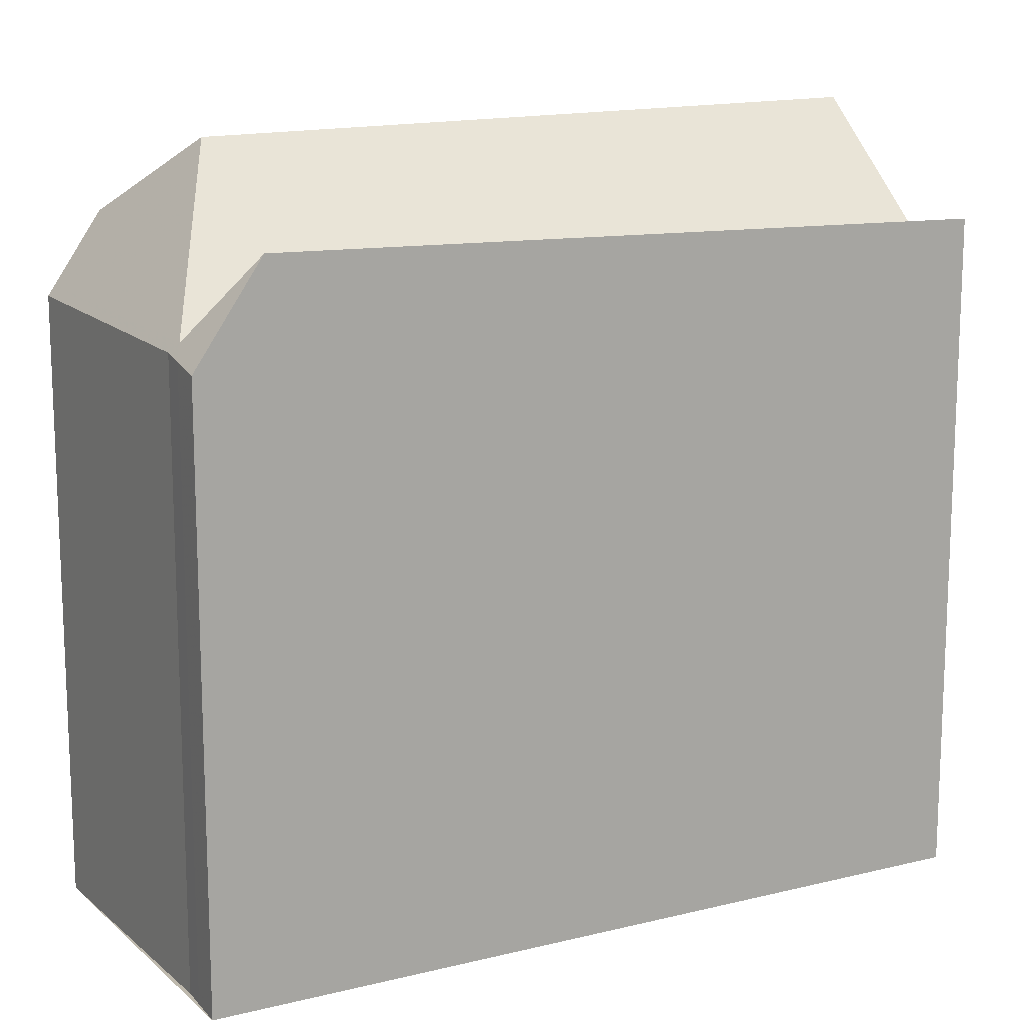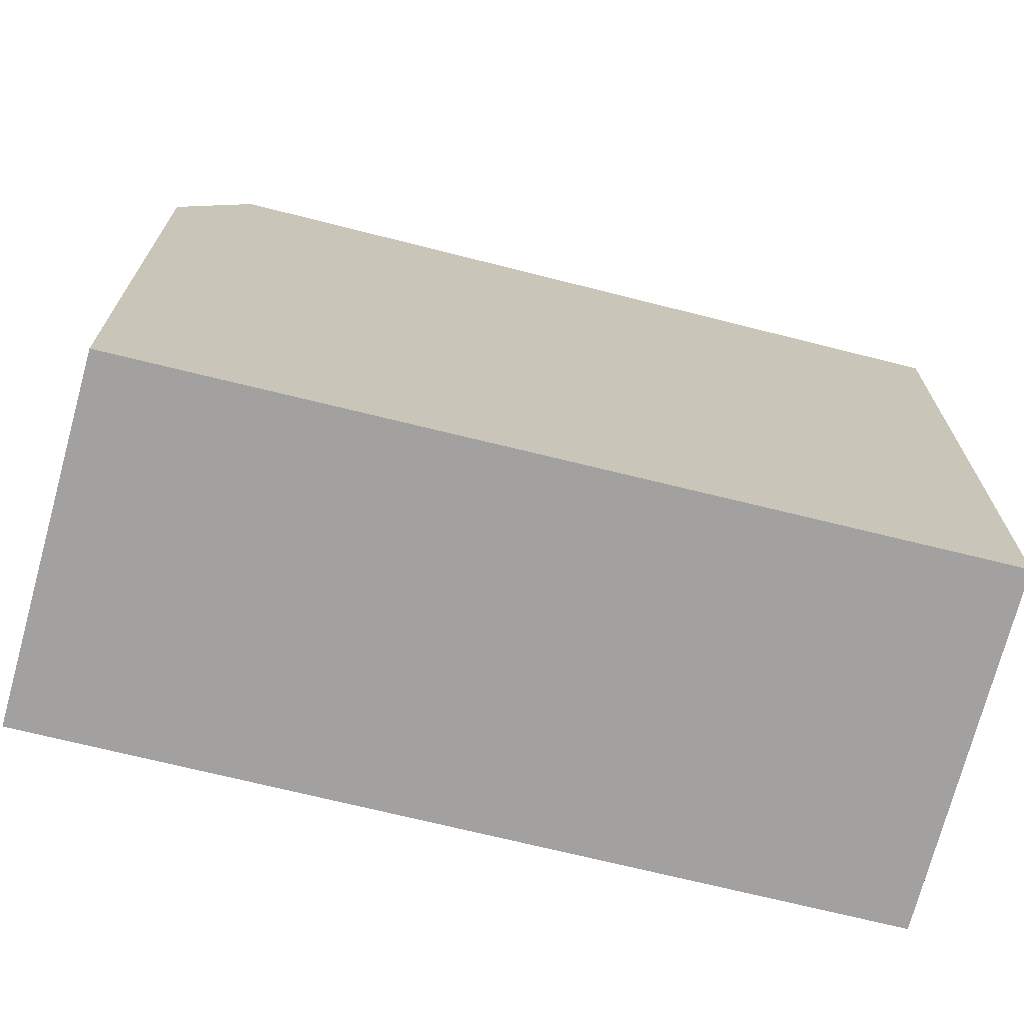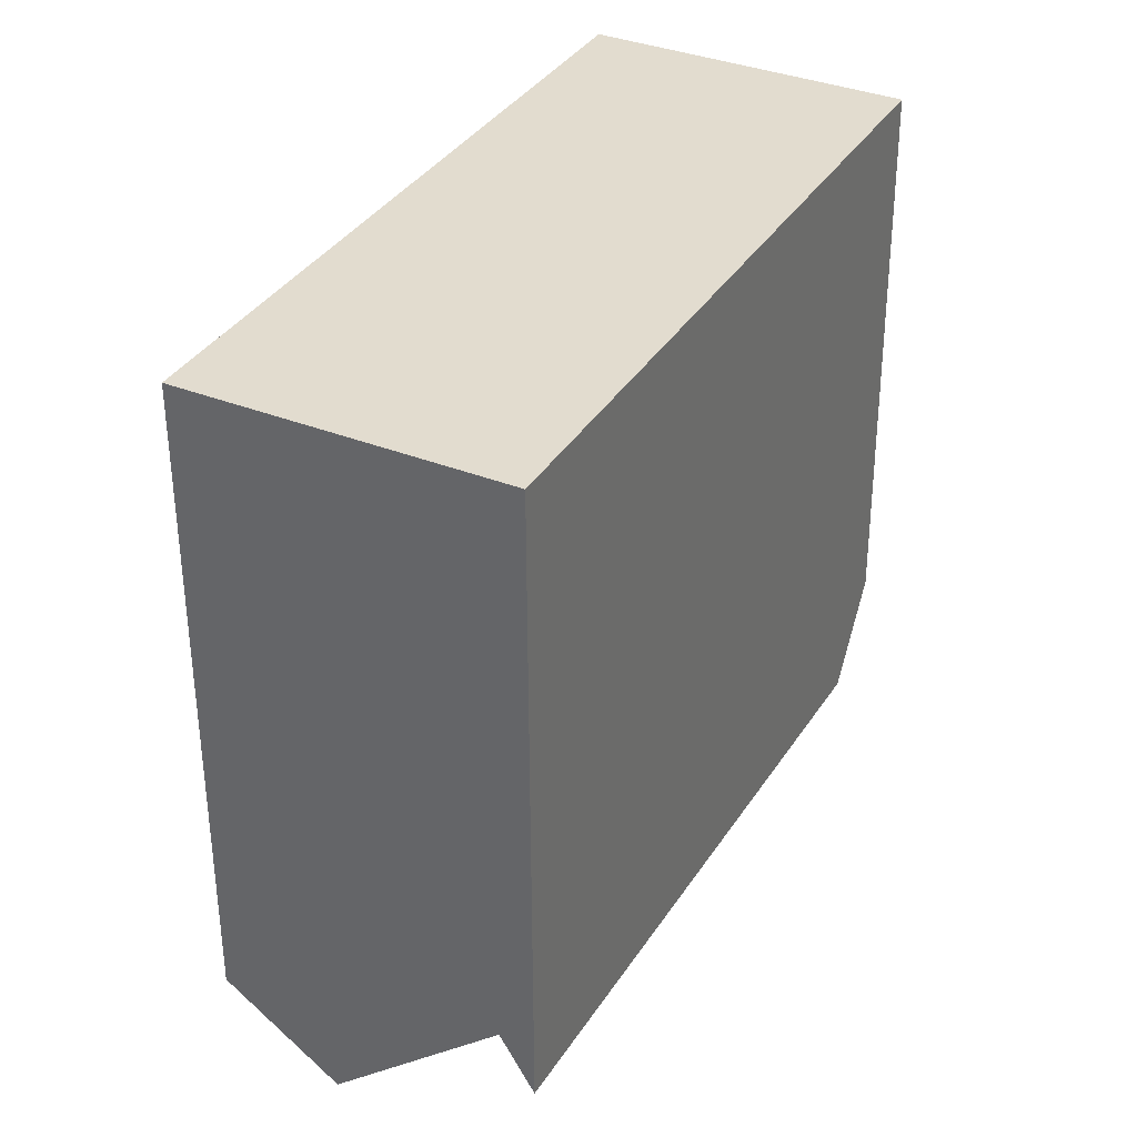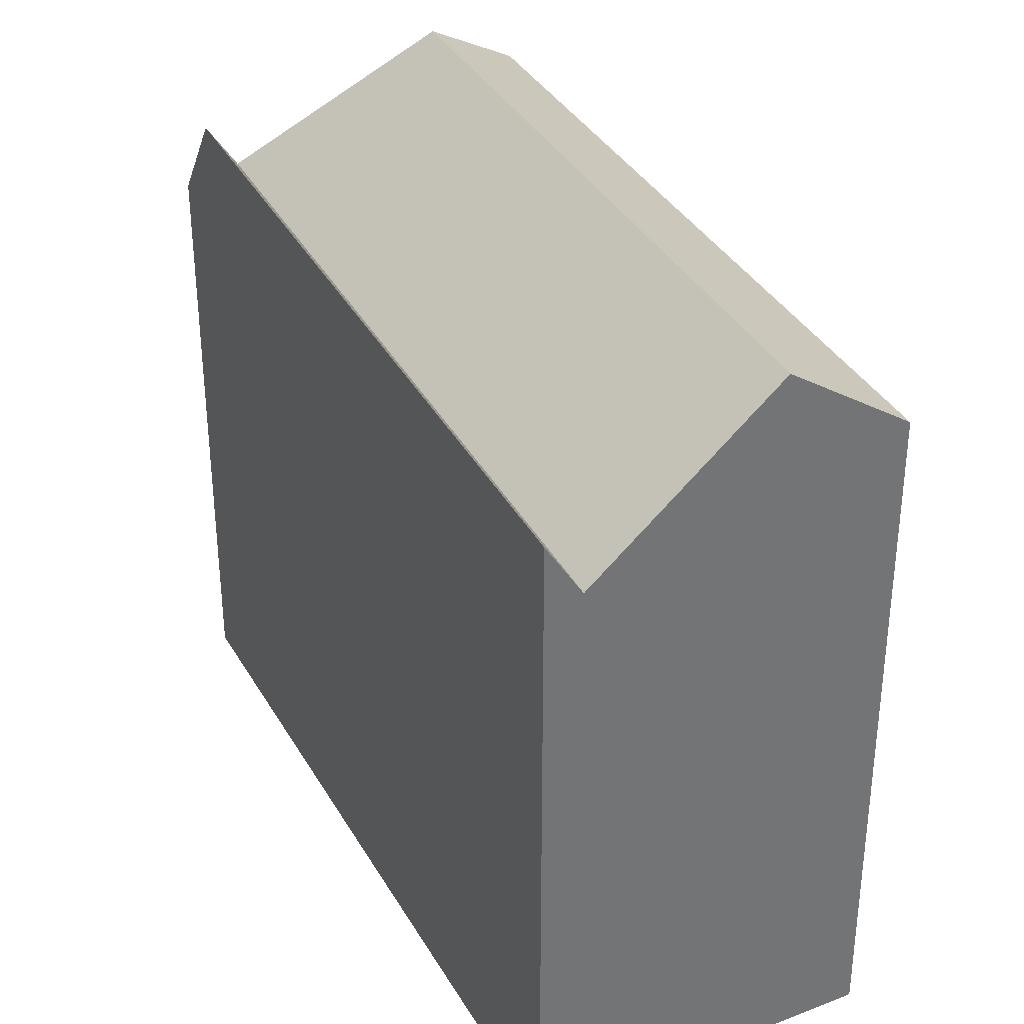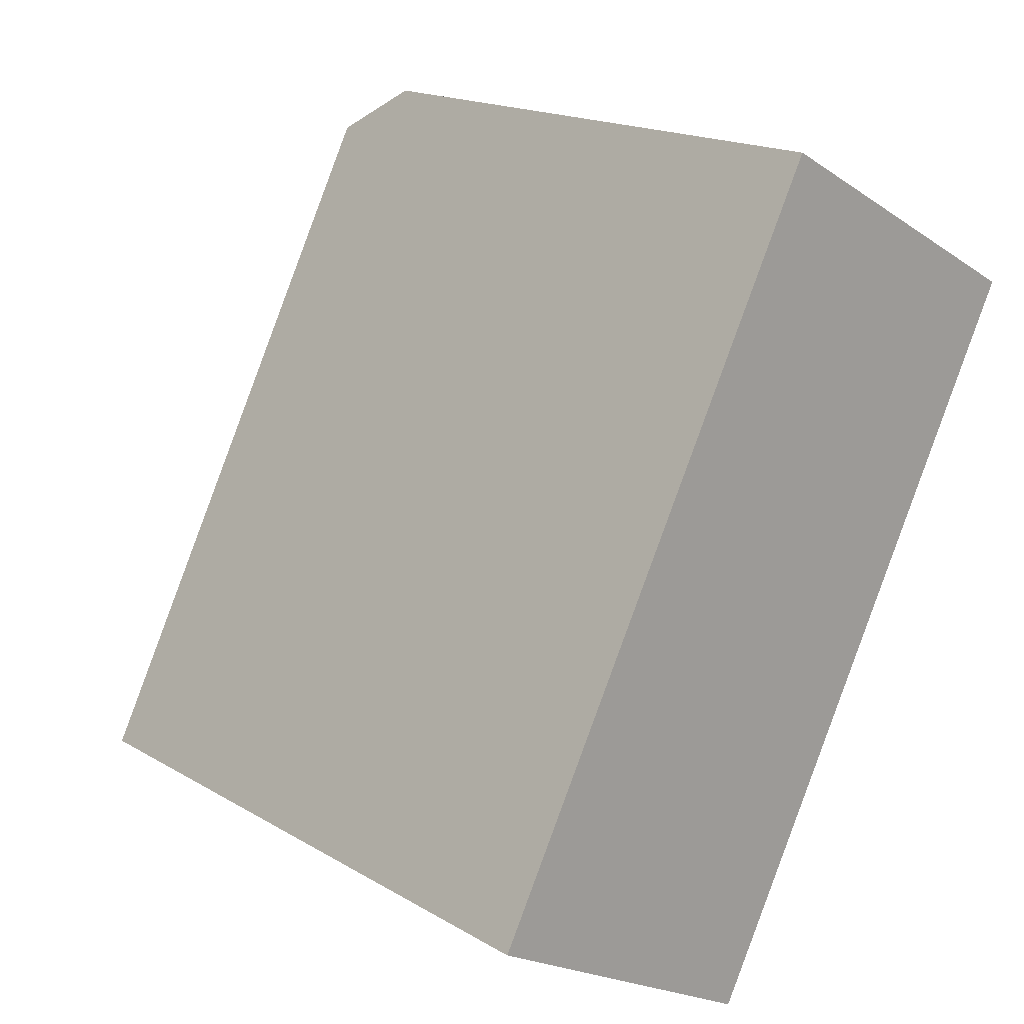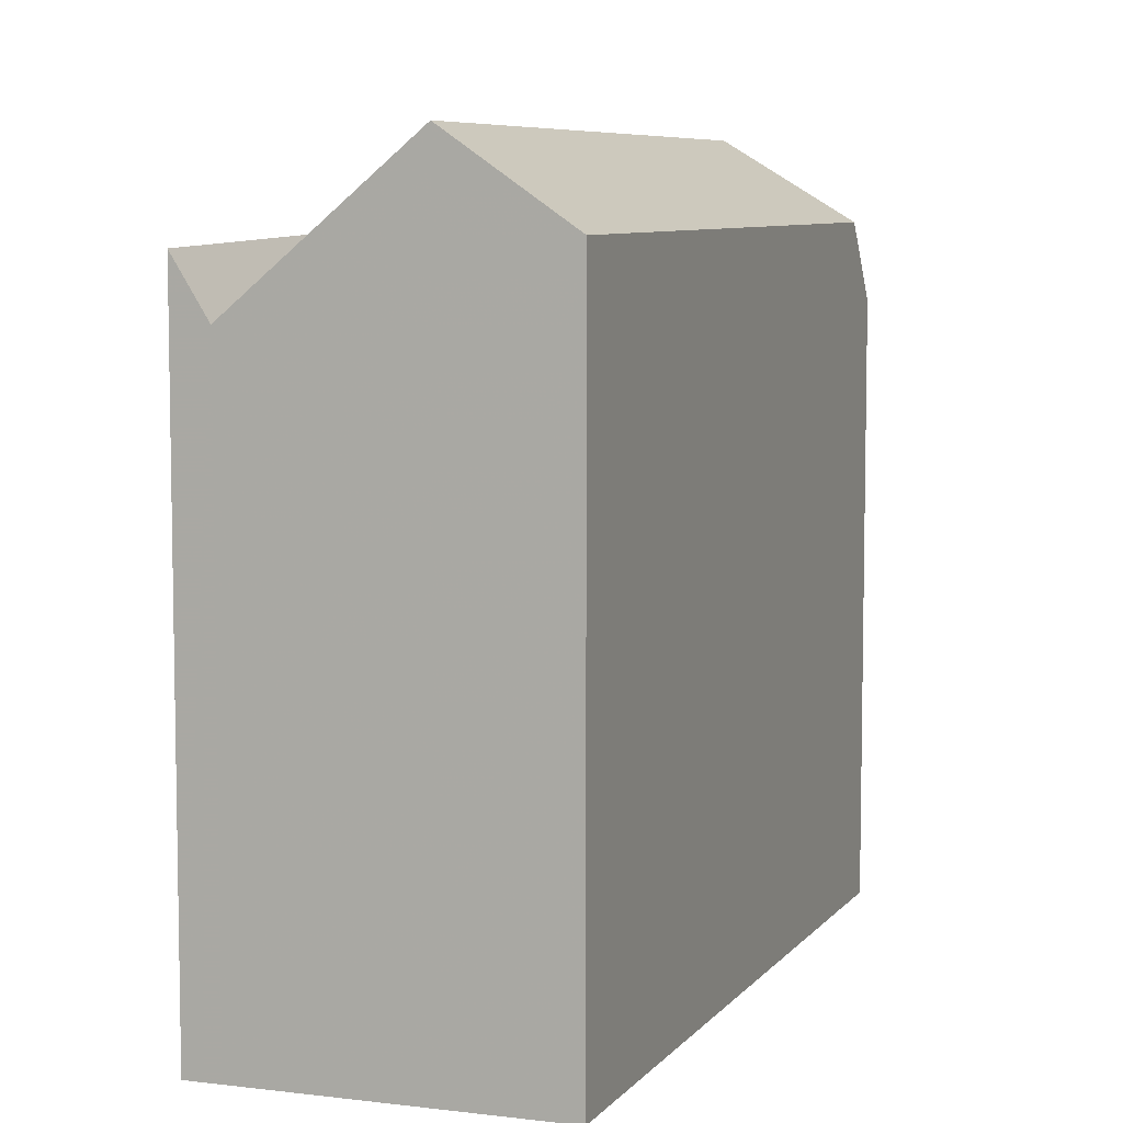
<metadata>
{"format":"obj","ext":"obj","renderer":"f3d","projection":"perspective","resolution":1024,"background":"white","views":[{"elev":15.1,"azim":-90.9,"up":"+Z"},{"elev":-72.2,"azim":-76.5,"up":"+Z"},{"elev":-55.2,"azim":-179.8,"up":"+Y"},{"elev":35.9,"azim":0.9,"up":"+Z"},{"elev":17.5,"azim":139.1,"up":"+Y"},{"elev":7.1,"azim":48.1,"up":"+Z"}]}
</metadata>
<code>
v -23.74 -1602 9.183
v -27.86 -1604 9.025
v -32.85 -1594 8.014
v -32.1 -1594 8.131
v -28.75 -1592 8.191
v -25.22 -1602 10.33
v -27.42 -1604 8.233
v -29.42 -1594 10.31
v -32.17 -1594 8.257
v -25.22 -1602 10.33
v -27.42 -1604 8.233
v -32.4 -1594 8.084
v -29.42 -1594 10.31
v -28.41 -1592 9.244
v -27.43 -1604 8.233
v -32.17 -1594 8.257
v -32.43 -1595 9.349
v -32.14 -1594 8.125
v -29.42 -1594 10.31
v -28.41 -1592 9.244
v -32.43 -1595 9.349
v -32.17 -1594 8.257
v -28.42 -1593 9.248
v -28.42 -1593 9.248
v -28.76 -1592 8.191
v -23.75 -1602 9.187
v -32.35 -1594 8.124
v -32.83 -1594 8.097
v -32.14 -1594 8.135
v -28.71 -1592 8.324
v -28.71 -1592 8.324
v -25.23 -1602 10.33
v -27.43 -1604 8.233
v -27.87 -1604 9.026
v -25.23 -1602 10.33
v -23.75 -1602 9.183
v -23.76 -1602 9.187
v -23.75 -1602 9.187
v -23.74 -1602 9.183
v -23.74 -1602 0
v -23.75 -1602 0
v -27.87 -1604 9.026
v -27.86 -1604 9.025
v -27.86 -1604 0
v -27.87 -1604 0
v -32.4 -1594 8.084
v -32.85 -1594 8.014
v -32.85 -1594 0
v -32.4 -1594 0
v -28.76 -1592 8.191
v -32.1 -1594 8.131
v -32.1 -1594 0
v -28.76 -1592 0
v -28.71 -1592 8.324
v -28.75 -1592 8.191
v -28.75 -1592 0
v -28.71 -1592 0
v -27.42 -1604 8.233
v -25.22 -1602 10.33
v -25.22 -1602 0
v -27.42 -1604 0
v -27.86 -1604 9.025
v -27.42 -1604 8.233
v -27.42 -1604 0
v -27.86 -1604 0
v -32.14 -1594 8.125
v -32.4 -1594 8.084
v -32.4 -1594 0
v -32.14 -1594 1.776e-15
v -32.83 -1594 8.097
v -32.43 -1595 9.349
v -32.43 -1595 0
v -32.83 -1594 -1.776e-15
v -32.1 -1594 8.131
v -32.14 -1594 8.125
v -32.14 -1594 1.776e-15
v -32.1 -1594 0
v -23.75 -1602 9.183
v -28.41 -1592 9.244
v -28.41 -1592 0
v -23.75 -1602 0
v -28.75 -1592 8.191
v -28.76 -1592 8.191
v -28.76 -1592 0
v -28.75 -1592 0
v -25.22 -1602 10.33
v -23.75 -1602 9.187
v -23.75 -1602 0
v -25.22 -1602 0
v -32.85 -1594 8.014
v -32.83 -1594 8.097
v -32.83 -1594 -1.776e-15
v -32.85 -1594 0
v -28.41 -1592 9.244
v -28.71 -1592 8.324
v -28.71 -1592 0
v -28.41 -1592 0
v -32.43 -1595 9.349
v -27.87 -1604 9.026
v -27.87 -1604 0
v -32.43 -1595 0
v -23.74 -1602 9.183
v -23.75 -1602 9.183
v -23.75 -1602 0
v -23.74 -1602 0
v -27.86 -1604 0
v -32.85 -1594 0
v -32.1 -1594 0
v -28.75 -1592 0
v -23.74 -1602 0
f 33 9 8 32
f 15 11 2 34
f 28 3 12 27
f 27 12 18 29
f 31 25 5 30
f 37 23 20 36
f 29 18 4 25 31
f 35 19 23 37
f 27 16 17 28
f 29 16 27
f 30 14 24 31
f 31 24 13 16 29
f 32 6 7 33
f 34 21 22 15
f 36 1 26 37
f 37 26 10 35
f 39 40 41 38
f 43 44 45 42
f 47 48 49 46
f 51 52 53 50
f 55 56 57 54
f 59 60 61 58
f 63 64 65 62
f 67 68 69 66
f 71 72 73 70
f 75 76 77 74
f 79 80 81 78
f 83 84 85 82
f 87 88 89 86
f 91 92 93 90
f 95 96 97 94
f 99 100 101 98
f 103 104 105 102
f 107 108 109 110 106

</code>
